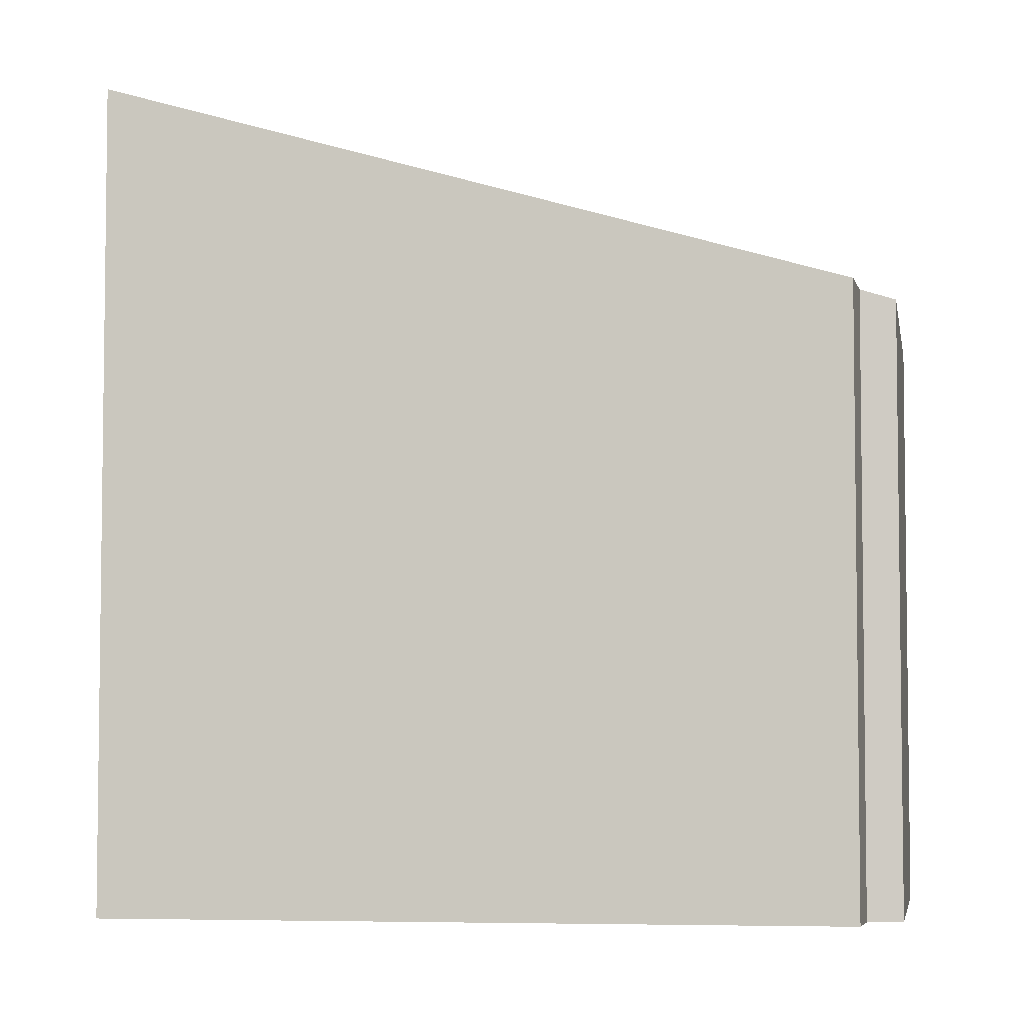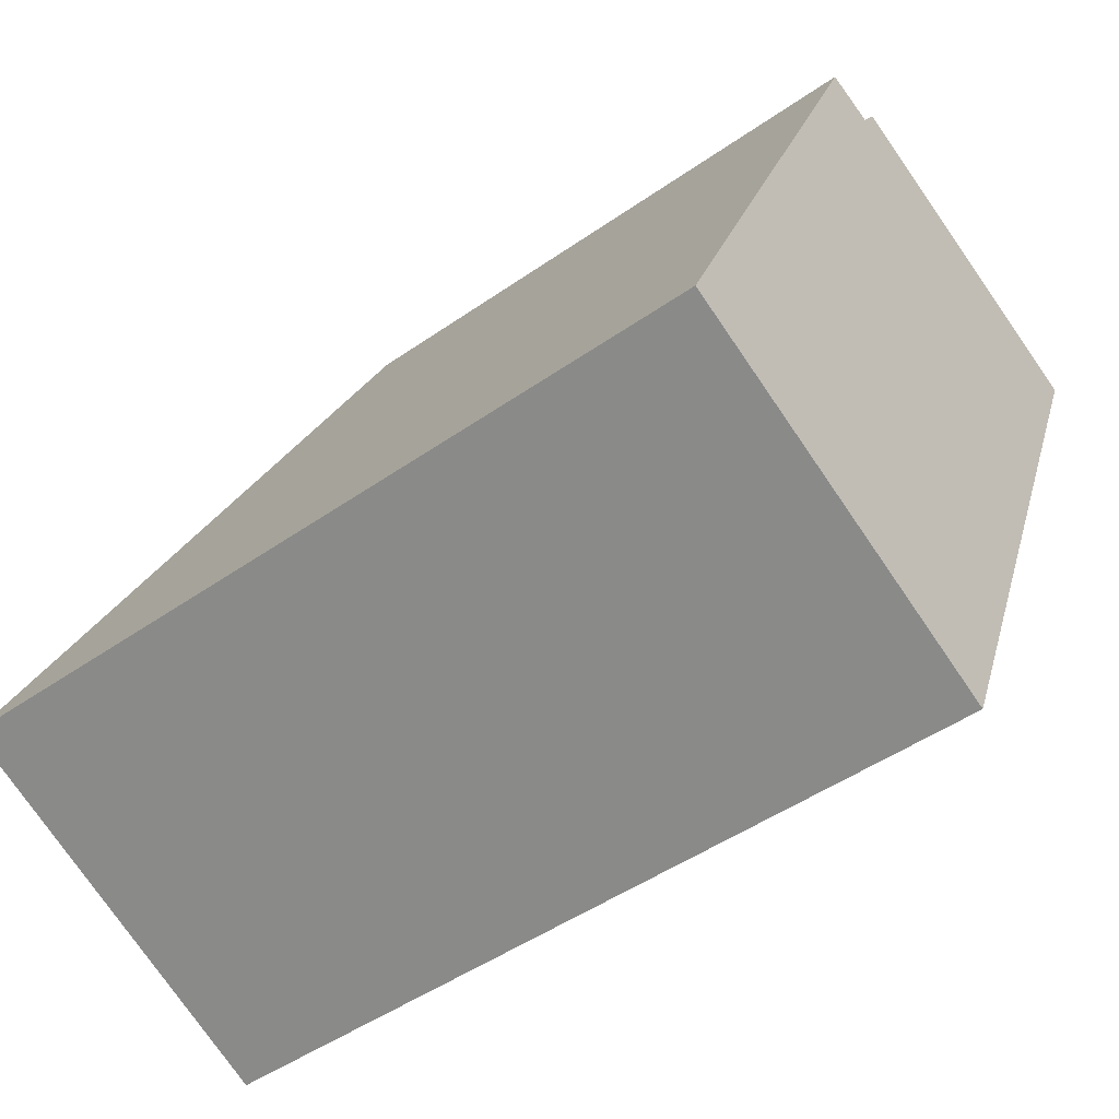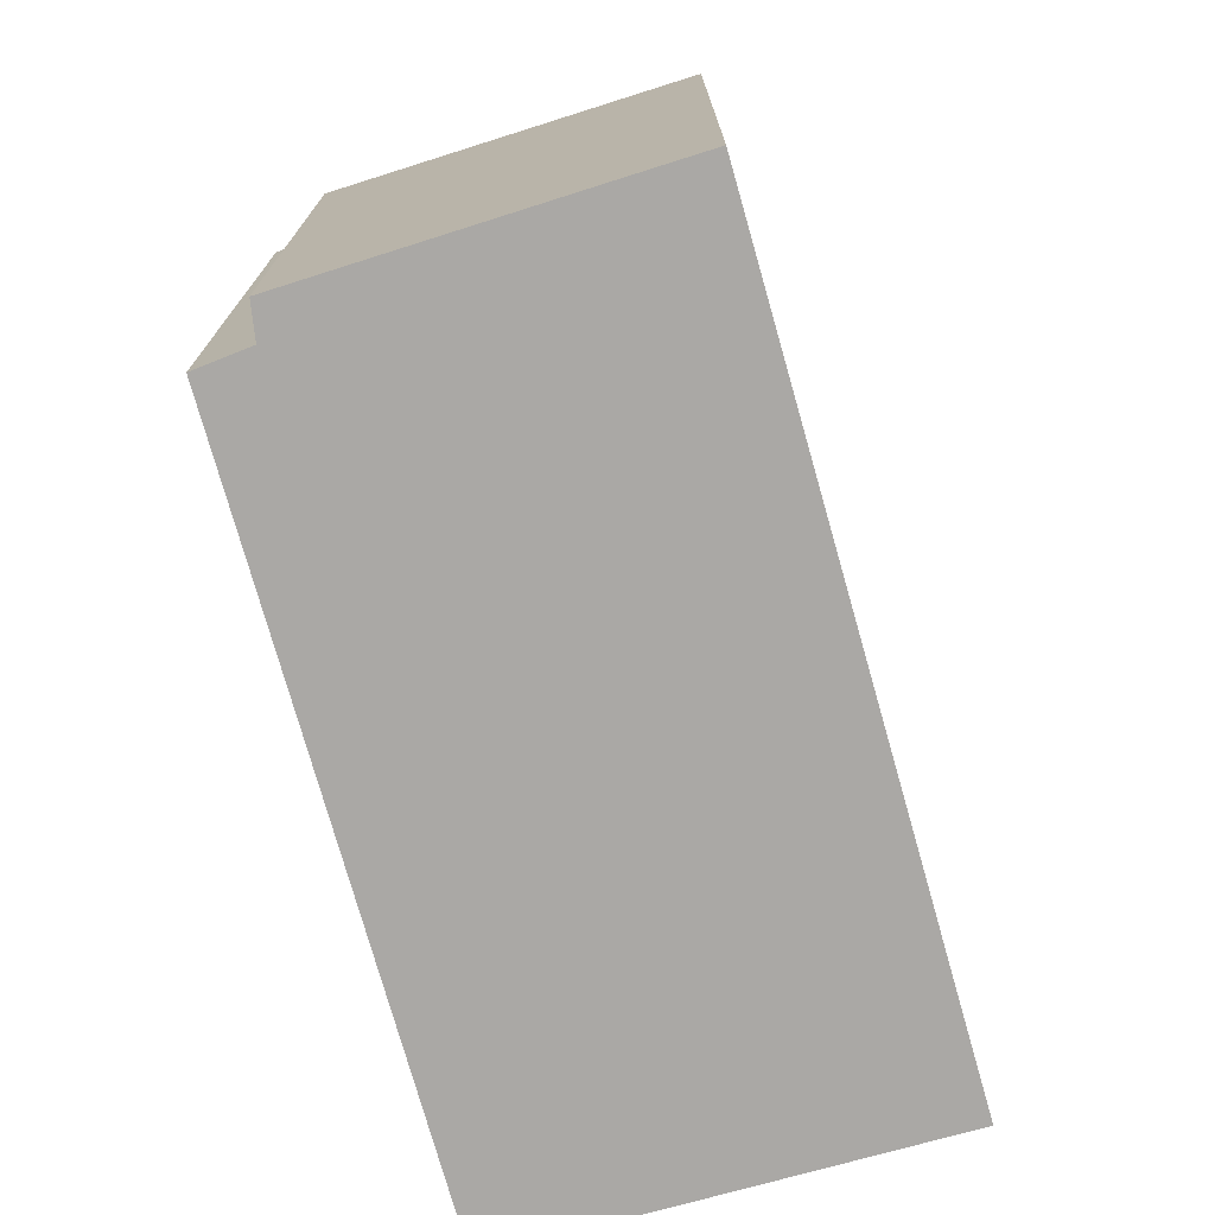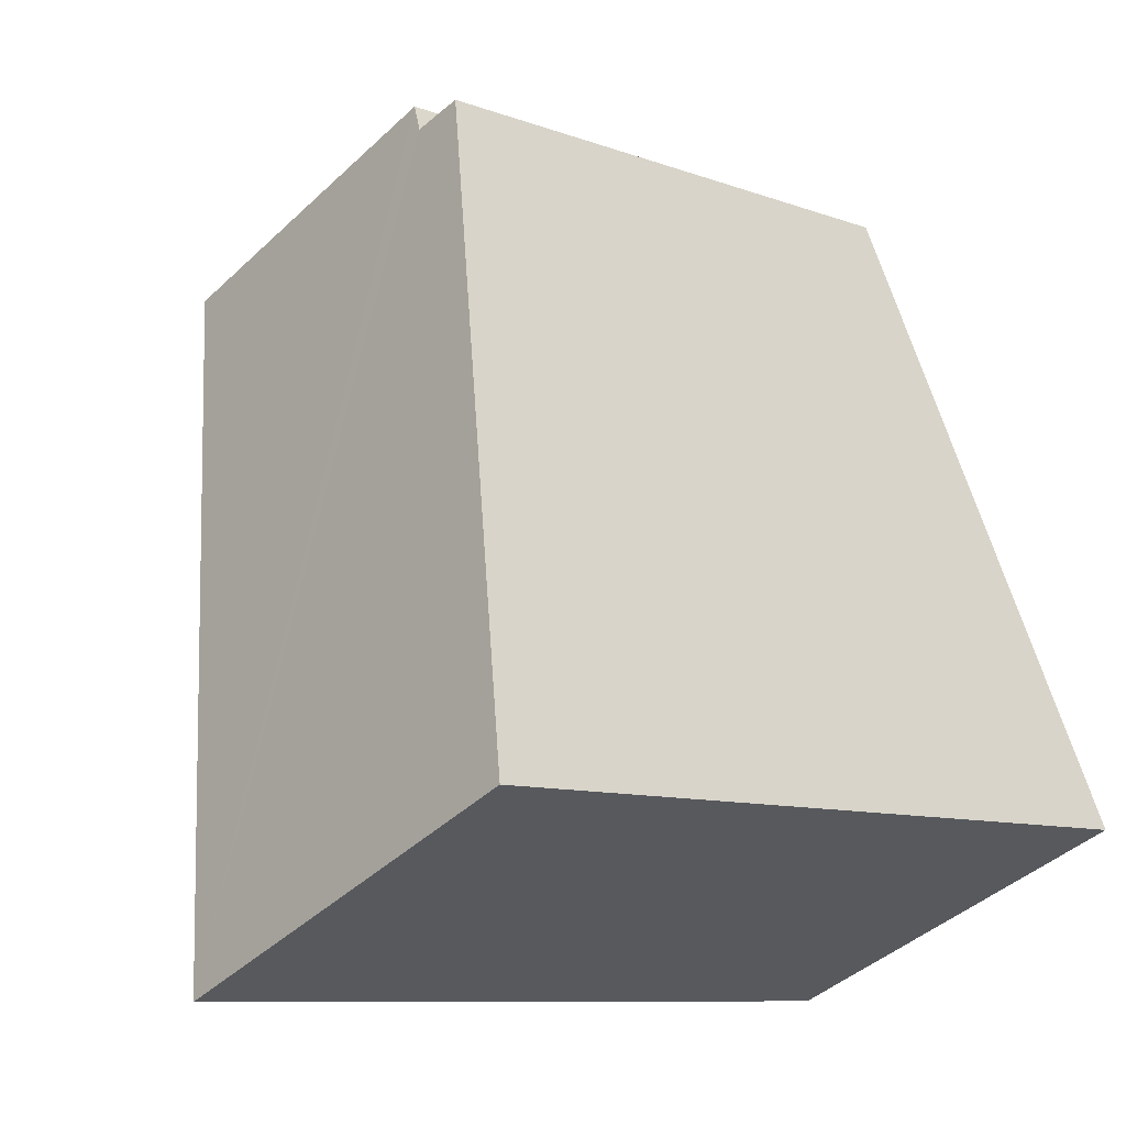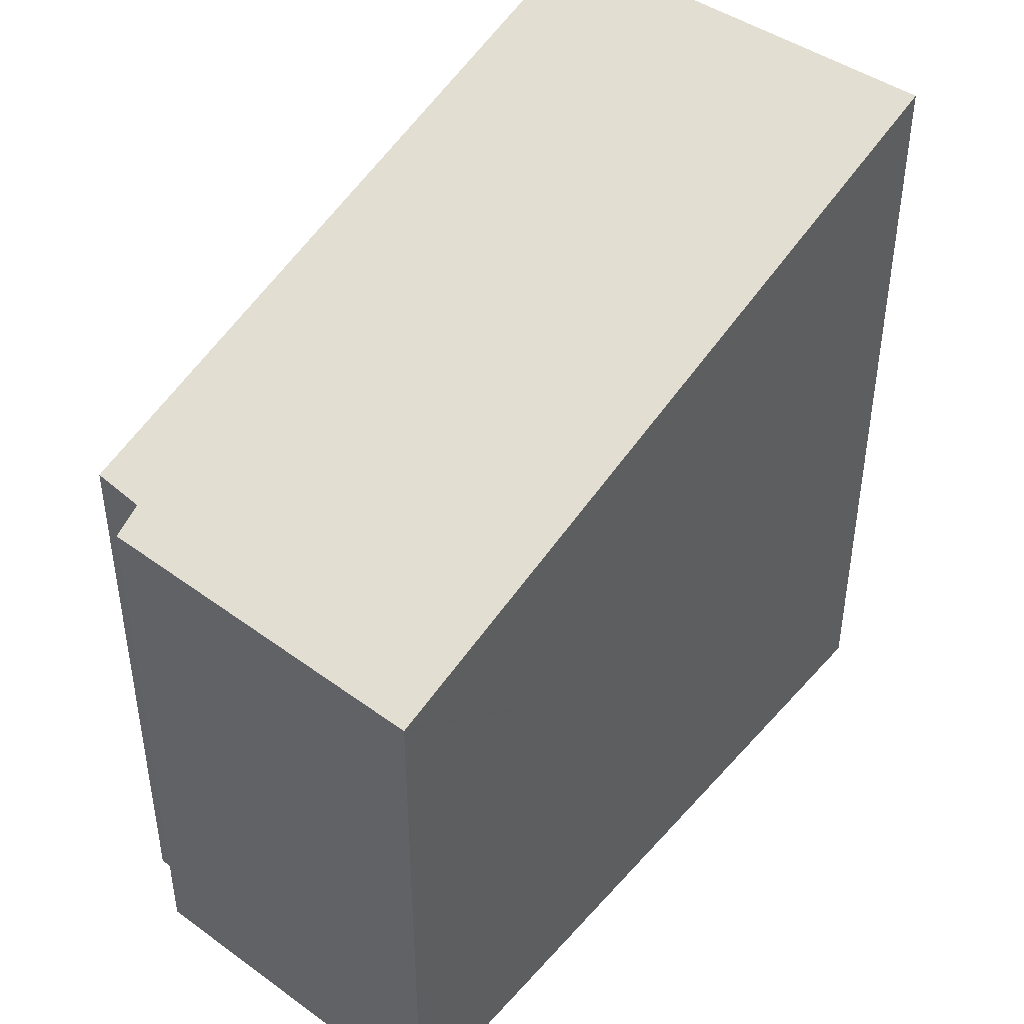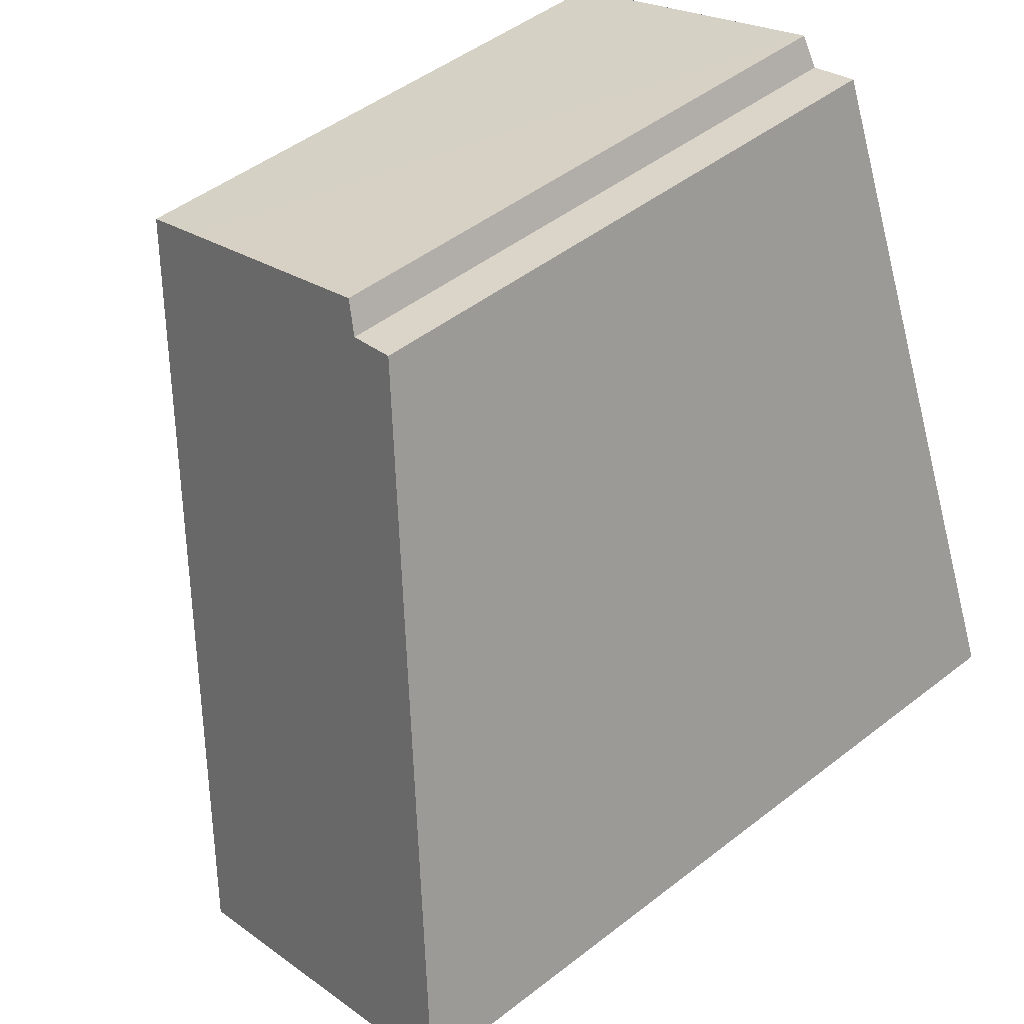
<metadata>
{"format":"obj","ext":"obj","renderer":"f3d","projection":"perspective","resolution":1024,"background":"white","views":[{"elev":-4.8,"azim":-58.9,"up":"+Y"},{"elev":-48.0,"azim":-51.9,"up":"+Z"},{"elev":-75.1,"azim":38.8,"up":"+Y"},{"elev":-9.2,"azim":-134.4,"up":"+Z"},{"elev":45.7,"azim":61.3,"up":"+Y"},{"elev":48.5,"azim":-130.9,"up":"+Z"}]}
</metadata>
<code>
v  6.531 5.601 5.228
v  5.86 5.601 5.517
v  6.541 5.594 5.252
v  3.656 7.696 -1.571
v  3.386 5.628 6.477
v  3.208 5.721 6.196
v  2.71 5.737 6.349
v  0 7.696 4.712e-16
v  0 0 0
v  2.71 -3.888e-16 6.349
v  3.208 -3.794e-16 6.196
v  3.386 -3.966e-16 6.477
v  6.541 -3.216e-16 5.252
v  5.86 -3.378e-16 5.517
v  3.656 9.62e-17 -1.571
v  6.531 -3.201e-16 5.228
g defaultobject
f 1 2 3
f 2 1 4
f 2 4 5
f 5 4 6
f 6 4 7
f 7 4 8
f 9 7 8
f 7 9 10
f 11 5 6
f 5 11 12
f 10 6 7
f 6 10 11
f 12 2 5
f 2 12 3
f 3 12 13
f 13 12 14
f 1 15 4
f 15 1 3
f 15 3 13
f 15 13 16
f 15 8 4
f 8 15 9
f 9 11 10
f 11 9 14
f 14 9 13
f 13 9 16
f 16 9 15
f 14 12 11

</code>
